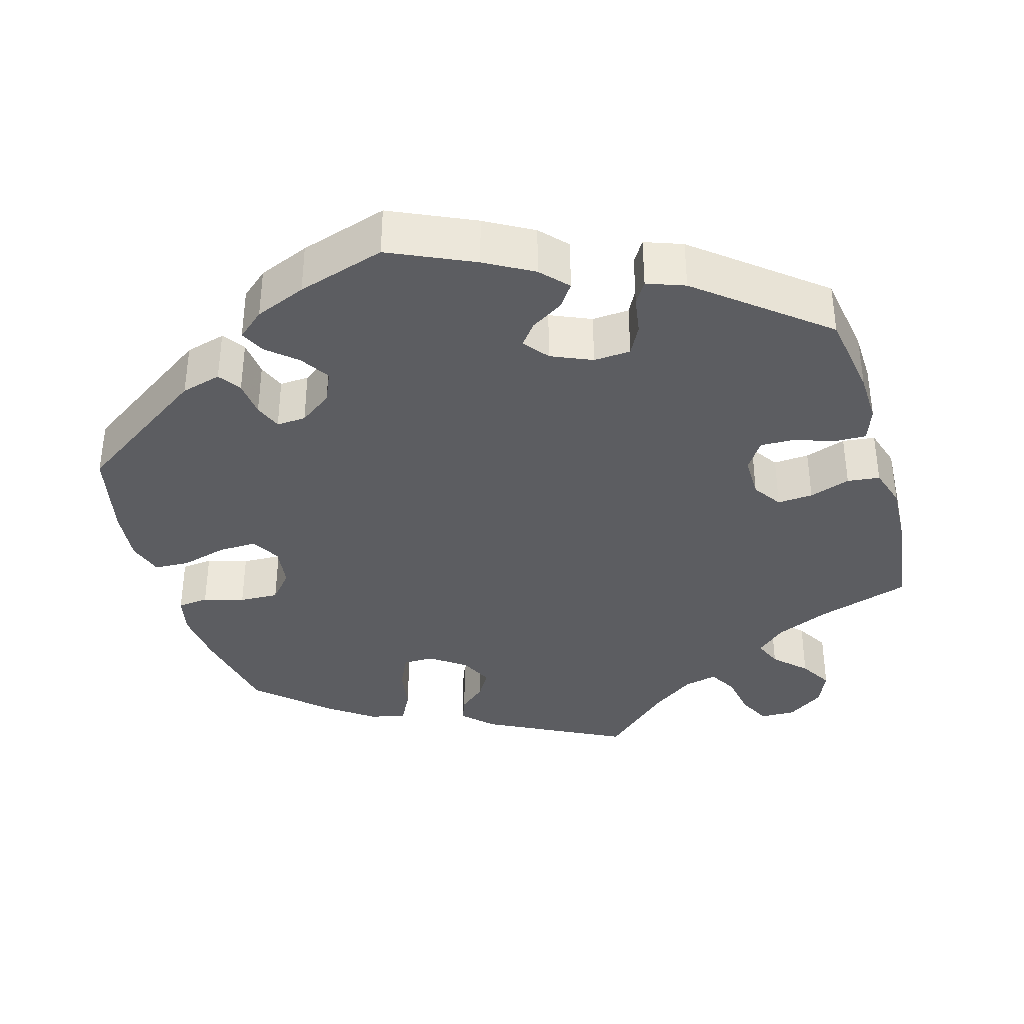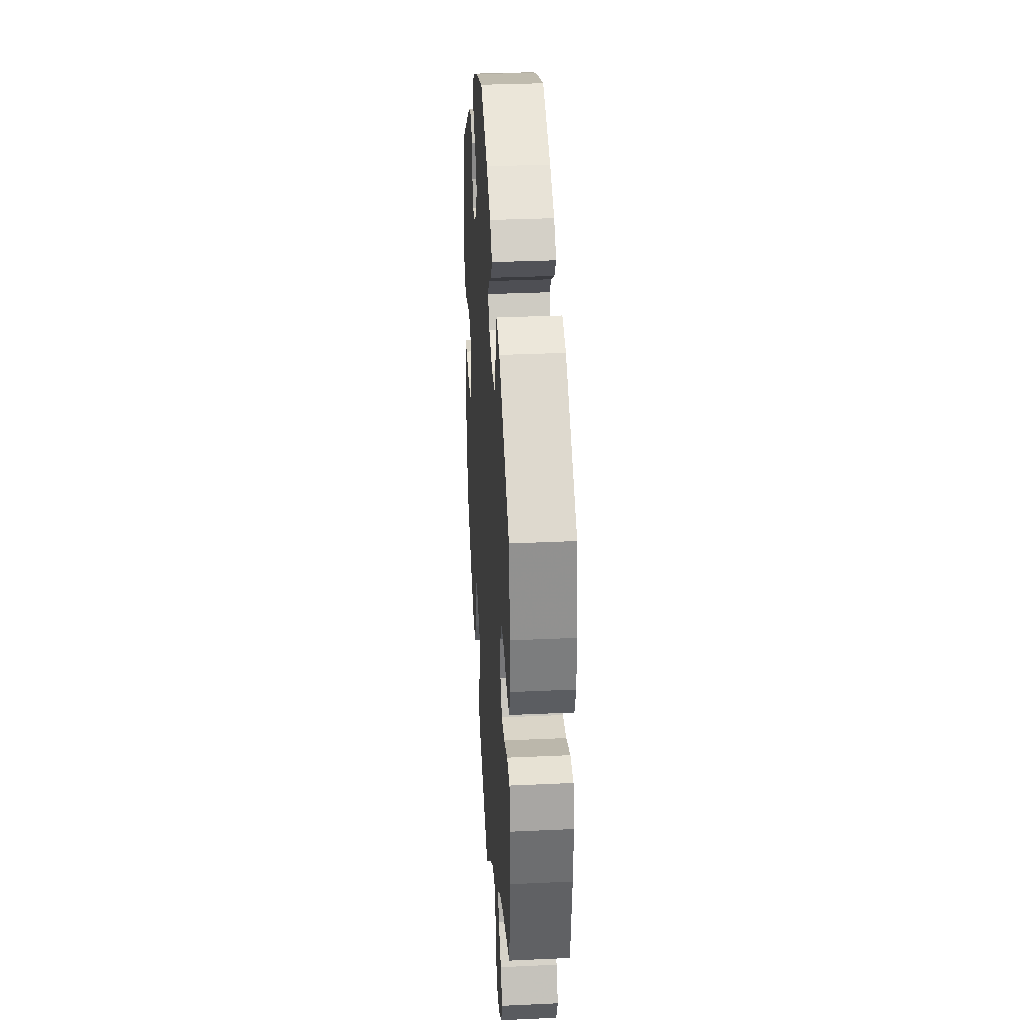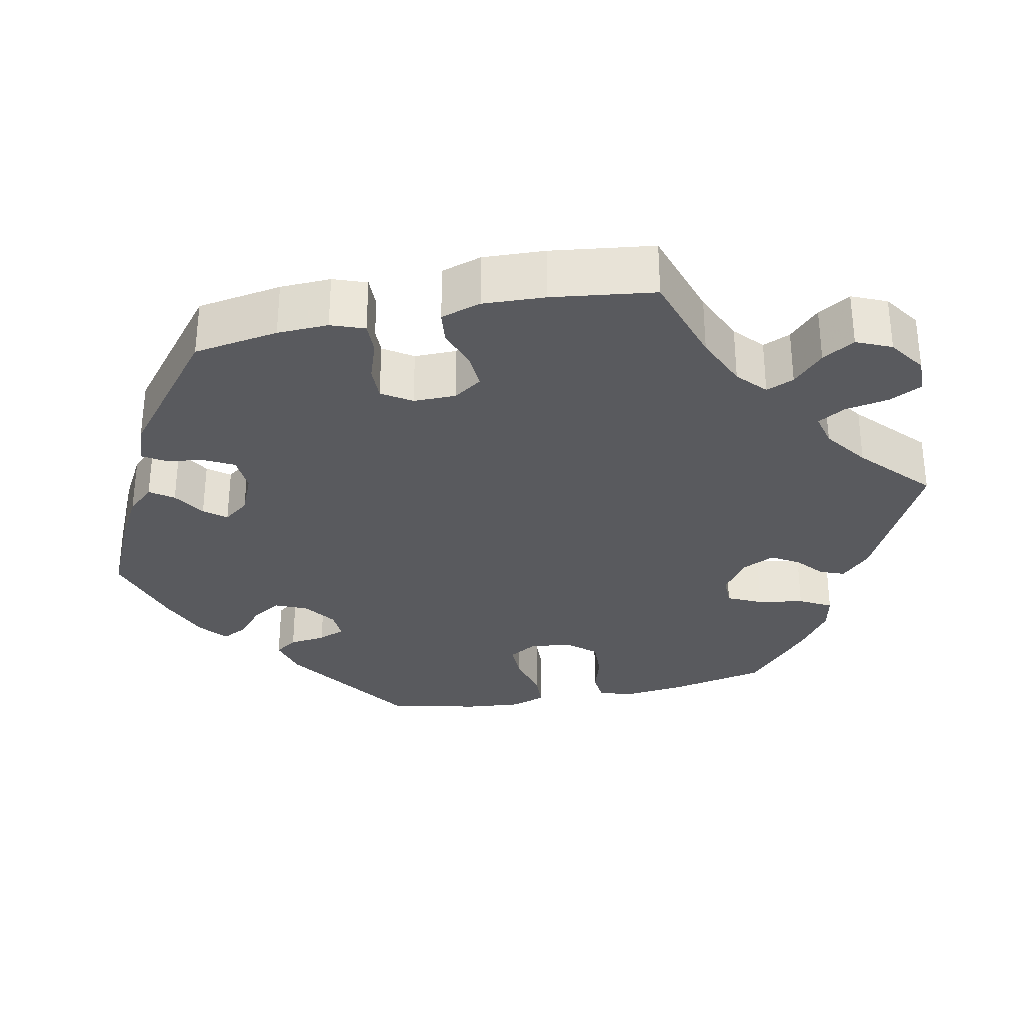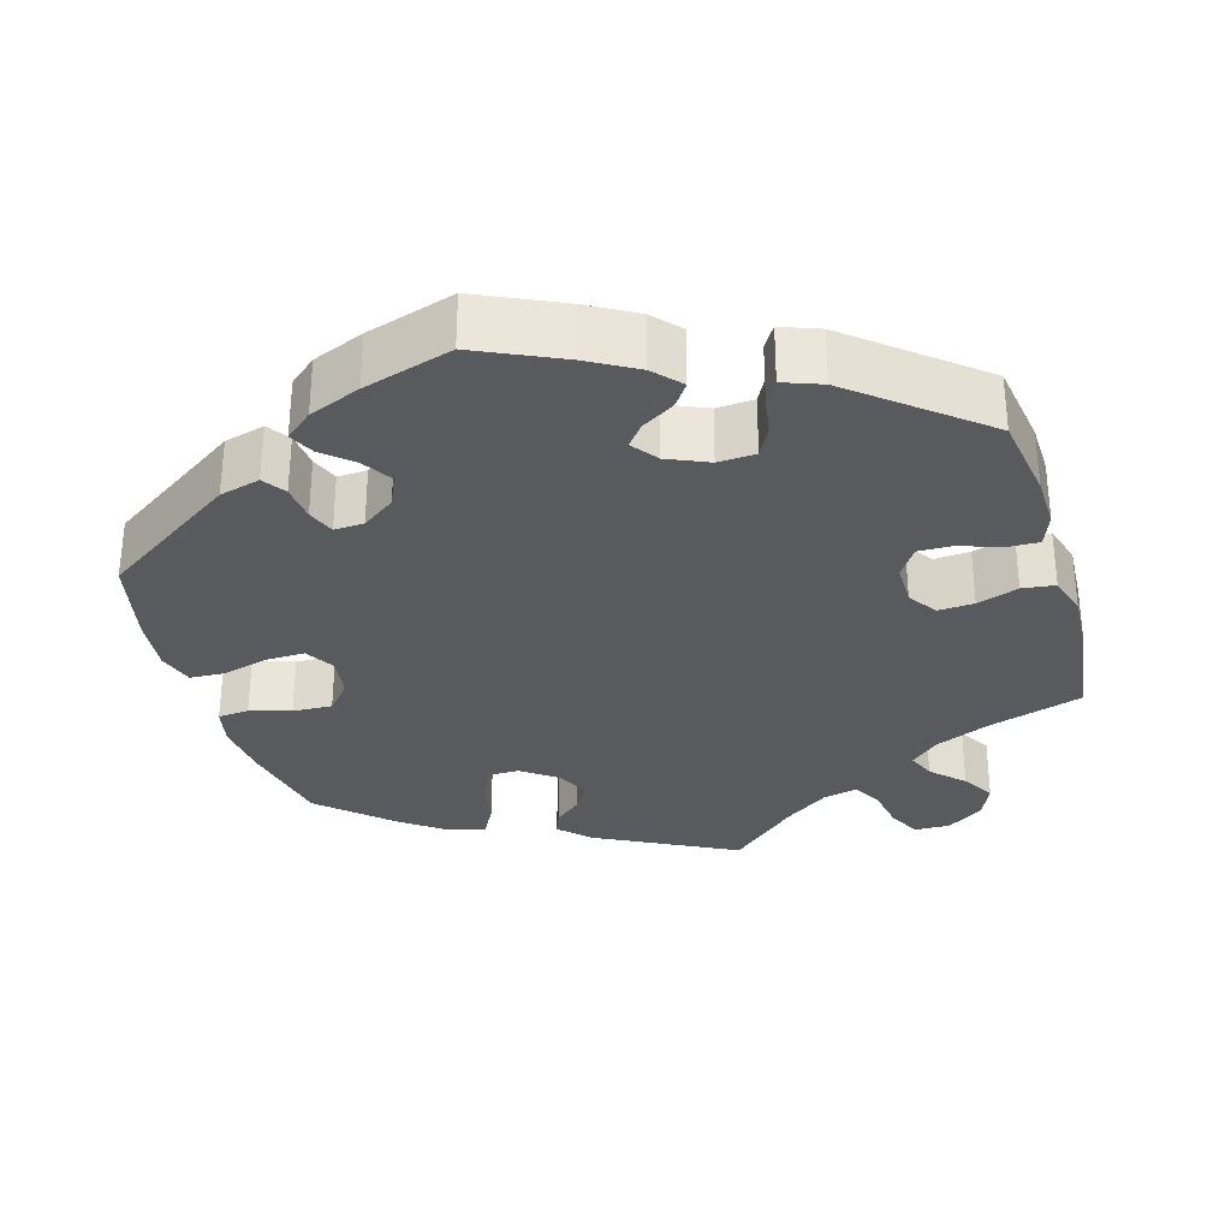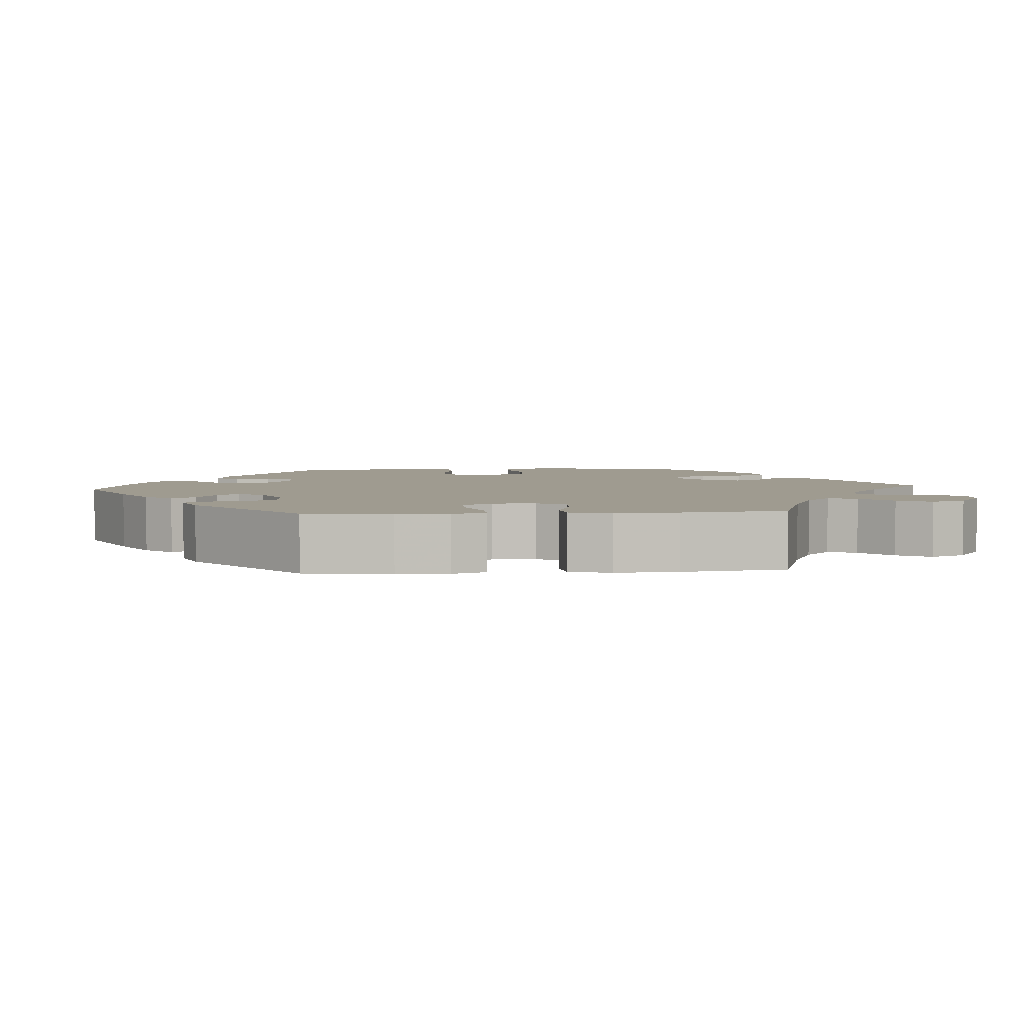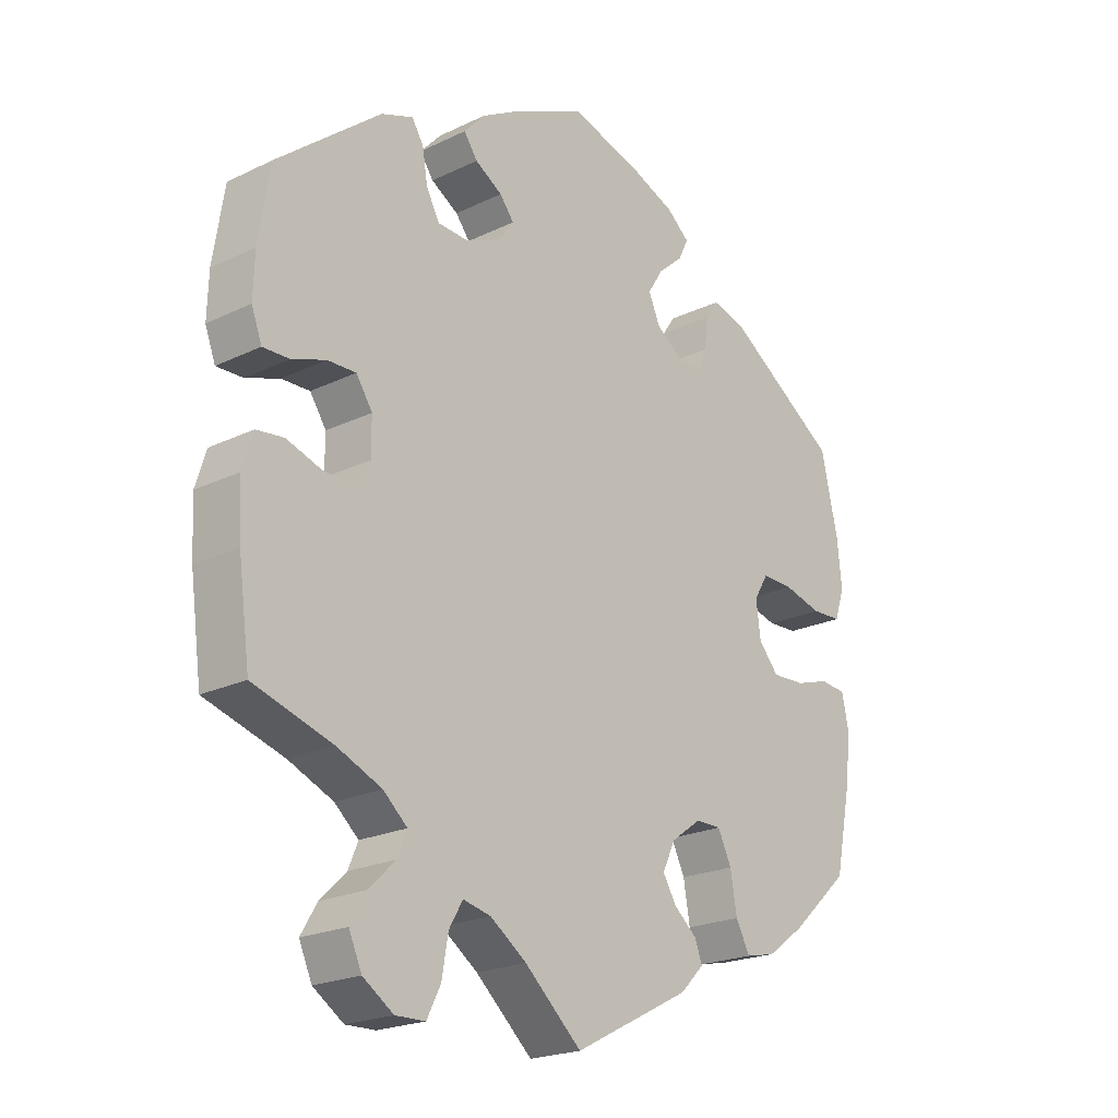
<metadata>
{"format":"obj","ext":"obj","renderer":"f3d","projection":"perspective","resolution":1024,"background":"white","views":[{"elev":-37.2,"azim":16.2,"up":"+Y"},{"elev":33.1,"azim":86.4,"up":"+Z"},{"elev":-31.5,"azim":101.9,"up":"+Y"},{"elev":-31.4,"azim":16.2,"up":"+Y"},{"elev":4.0,"azim":85.1,"up":"+Y"},{"elev":-21.4,"azim":130.6,"up":"+Z"}]}
</metadata>
<code>
v -0.526 0.07 -0.165
v -0.534 0.07 -0.091
v -0.523 0.07 -0.041
v -0.483 0.07 -0.037
v -0.431 0.07 -0.053
v -0.38 0.07 -0.055
v -0.349 0.07 -0.019
v -0.342 0.07 0.035
v -0.364 0.07 0.072
v -0.413 0.07 0.071
v -0.472 0.07 0.055
v -0.518 0.07 0.057
v -0.533 0.07 0.103
v -0.526 0.07 0.173
v -0.5 0.07 0.289
v -0.326 0.07 0.407
v -0.274 0.07 0.421
v -0.254 0.07 0.392
v -0.249 0.07 0.345
v -0.235 0.07 0.31
v -0.197 0.07 0.312
v -0.155 0.07 0.342
v -0.137 0.07 0.383
v -0.161 0.07 0.421
v -0.199 0.07 0.454
v -0.215 0.07 0.486
v -0.18 0.07 0.516
v -0.114 0.07 0.543
v 0 0.07 0.578
v 0.109 0.07 0.528
v 0.171 0.07 0.493
v 0.203 0.07 0.458
v 0.182 0.07 0.428
v 0.14 0.07 0.402
v 0.118 0.07 0.374
v 0.143 0.07 0.341
v 0.196 0.07 0.318
v 0.244 0.07 0.321
v 0.264 0.07 0.359
v 0.272 0.07 0.408
v 0.29 0.07 0.437
v 0.339 0.07 0.419
v 0.5 0.07 0.289
v 0.517 0.07 0.179
v 0.519 0.07 0.113
v 0.503 0.07 0.07
v 0.462 0.07 0.071
v 0.41 0.07 0.089
v 0.366 0.07 0.09
v 0.341 0.07 0.052
v 0.341 0.07 -0.003
v 0.366 0.07 -0.04
v 0.412 0.07 -0.037
v 0.465 0.07 -0.019
v 0.507 0.07 -0.024
v 0.523 0.07 -0.076
v 0.519 0.07 -0.156
v 0.501 0.07 -0.289
v 0.379 0.07 -0.327
v 0.31 0.07 -0.357
v 0.273 0.07 -0.39
v 0.288 0.07 -0.426
v 0.328 0.07 -0.465
v 0.353 0.07 -0.507
v 0.333 0.07 -0.552
v 0.286 0.07 -0.584
v 0.24 0.07 -0.583
v 0.219 0.07 -0.541
v 0.209 0.07 -0.484
v 0.188 0.07 -0.448
v 0.145 0.07 -0.458
v 0.089 0.07 -0.498
v 0.001 0.07 -0.578
v -0.179 0.07 -0.486
v -0.216 0.07 -0.449
v -0.204 0.07 -0.418
v -0.169 0.07 -0.388
v -0.148 0.07 -0.353
v -0.168 0.07 -0.311
v -0.214 0.07 -0.278
v -0.254 0.07 -0.278
v -0.275 0.07 -0.322
v -0.285 0.07 -0.381
v -0.307 0.07 -0.422
v -0.353 0.07 -0.412
v -0.411 0.07 -0.37
v -0.501 0.07 -0.288
v -0.526 0 -0.165
v -0.534 0 -0.091
v -0.523 0 -0.041
v -0.483 0 -0.037
v -0.431 0 -0.053
v -0.38 0 -0.055
v -0.349 0 -0.019
v -0.342 0 0.035
v -0.364 0 0.072
v -0.413 0 0.071
v -0.472 0 0.055
v -0.518 0 0.057
v -0.533 0 0.103
v -0.526 0 0.173
v -0.5 0 0.289
v -0.326 0 0.407
v -0.274 0 0.421
v -0.254 0 0.392
v -0.249 0 0.345
v -0.235 0 0.31
v -0.197 0 0.312
v -0.155 0 0.342
v -0.137 0 0.383
v -0.161 0 0.421
v -0.199 0 0.454
v -0.215 0 0.486
v -0.18 0 0.516
v -0.114 0 0.543
v 0 0 0.578
v 0.109 0 0.528
v 0.171 0 0.493
v 0.203 0 0.458
v 0.182 0 0.428
v 0.14 0 0.402
v 0.118 0 0.374
v 0.143 0 0.341
v 0.196 0 0.318
v 0.244 0 0.321
v 0.264 0 0.359
v 0.272 0 0.408
v 0.29 0 0.437
v 0.339 0 0.419
v 0.5 0 0.289
v 0.517 0 0.179
v 0.519 0 0.113
v 0.503 0 0.07
v 0.462 0 0.071
v 0.41 0 0.089
v 0.366 0 0.09
v 0.341 0 0.052
v 0.341 0 -0.003
v 0.366 0 -0.04
v 0.412 0 -0.037
v 0.465 0 -0.019
v 0.507 0 -0.024
v 0.523 0 -0.076
v 0.519 0 -0.156
v 0.501 0 -0.289
v 0.379 0 -0.327
v 0.31 0 -0.357
v 0.273 0 -0.39
v 0.288 0 -0.426
v 0.328 0 -0.465
v 0.353 0 -0.507
v 0.333 0 -0.552
v 0.286 0 -0.584
v 0.24 0 -0.583
v 0.219 0 -0.541
v 0.209 0 -0.484
v 0.188 0 -0.448
v 0.145 0 -0.458
v 0.089 0 -0.498
v 0.001 0 -0.578
v -0.179 0 -0.486
v -0.216 0 -0.449
v -0.204 0 -0.418
v -0.169 0 -0.388
v -0.148 0 -0.353
v -0.168 0 -0.311
v -0.214 0 -0.278
v -0.254 0 -0.278
v -0.275 0 -0.322
v -0.285 0 -0.381
v -0.307 0 -0.422
v -0.353 0 -0.412
v -0.411 0 -0.37
v -0.501 0 -0.288
f 82 83 84 85
f 81 82 85 86
f 74 75 76 77
f 72 73 74 77
f 71 72 77 78
f 70 71 78 79
f 66 67 68 69
f 66 69 70
f 65 66 70
f 62 63 64 65
f 61 62 65 70
f 60 61 70 79
f 56 57 58 59
f 53 54 55 56
f 52 53 56 59
f 51 52 59 60
f 45 46 47 48
f 45 48 49
f 44 45 49
f 43 44 49
f 42 43 49
f 39 40 41 42
f 38 39 42 49
f 37 38 49 50
f 31 32 33 34
f 31 34 35
f 30 31 35
f 29 30 35
f 28 29 35
f 27 28 35 36
f 24 25 26 27
f 23 24 27 36
f 16 17 18 19
f 16 19 20
f 15 16 20
f 14 15 20 21
f 10 11 12 13
f 9 10 13 14
f 2 3 4 5
f 2 5 6
f 1 2 6
f 81 86 87 1
f 51 60 79 80
f 22 23 36 37
f 21 22 37 50
f 9 14 21 50
f 8 9 50 51
f 80 81 1 6
f 7 8 51 80
f 6 7 80
f 172 171 170 169
f 173 172 169 168
f 164 163 162 161
f 164 161 160 159
f 165 164 159 158
f 166 165 158 157
f 156 155 154 153
f 157 156 153
f 157 153 152
f 152 151 150 149
f 157 152 149 148
f 166 157 148 147
f 146 145 144 143
f 143 142 141 140
f 146 143 140 139
f 147 146 139 138
f 135 134 133 132
f 136 135 132
f 136 132 131
f 136 131 130
f 136 130 129
f 129 128 127 126
f 136 129 126 125
f 137 136 125 124
f 121 120 119 118
f 122 121 118
f 122 118 117
f 122 117 116
f 122 116 115
f 123 122 115 114
f 114 113 112 111
f 123 114 111 110
f 106 105 104 103
f 107 106 103
f 107 103 102
f 108 107 102 101
f 100 99 98 97
f 101 100 97 96
f 92 91 90 89
f 93 92 89
f 93 89 88
f 88 174 173 168
f 167 166 147 138
f 124 123 110 109
f 137 124 109 108
f 137 108 101 96
f 138 137 96 95
f 93 88 168 167
f 167 138 95 94
f 167 94 93
f 1 88 89 2
f 2 89 90 3
f 3 90 91 4
f 4 91 92 5
f 5 92 93 6
f 6 93 94 7
f 7 94 95 8
f 8 95 96 9
f 9 96 97 10
f 10 97 98 11
f 11 98 99 12
f 12 99 100 13
f 13 100 101 14
f 14 101 102 15
f 15 102 103 16
f 16 103 104 17
f 17 104 105 18
f 18 105 106 19
f 19 106 107 20
f 20 107 108 21
f 21 108 109 22
f 22 109 110 23
f 23 110 111 24
f 24 111 112 25
f 25 112 113 26
f 26 113 114 27
f 27 114 115 28
f 28 115 116 29
f 29 116 117 30
f 30 117 118 31
f 31 118 119 32
f 32 119 120 33
f 33 120 121 34
f 34 121 122 35
f 35 122 123 36
f 36 123 124 37
f 37 124 125 38
f 38 125 126 39
f 39 126 127 40
f 40 127 128 41
f 41 128 129 42
f 42 129 130 43
f 43 130 131 44
f 44 131 132 45
f 45 132 133 46
f 46 133 134 47
f 47 134 135 48
f 48 135 136 49
f 49 136 137 50
f 50 137 138 51
f 51 138 139 52
f 52 139 140 53
f 53 140 141 54
f 54 141 142 55
f 55 142 143 56
f 56 143 144 57
f 57 144 145 58
f 58 145 146 59
f 59 146 147 60
f 60 147 148 61
f 61 148 149 62
f 62 149 150 63
f 63 150 151 64
f 64 151 152 65
f 65 152 153 66
f 66 153 154 67
f 67 154 155 68
f 68 155 156 69
f 69 156 157 70
f 70 157 158 71
f 71 158 159 72
f 72 159 160 73
f 73 160 161 74
f 74 161 162 75
f 75 162 163 76
f 76 163 164 77
f 77 164 165 78
f 78 165 166 79
f 79 166 167 80
f 80 167 168 81
f 81 168 169 82
f 82 169 170 83
f 83 170 171 84
f 84 171 172 85
f 85 172 173 86
f 86 173 174 87
f 87 174 88 1

</code>
